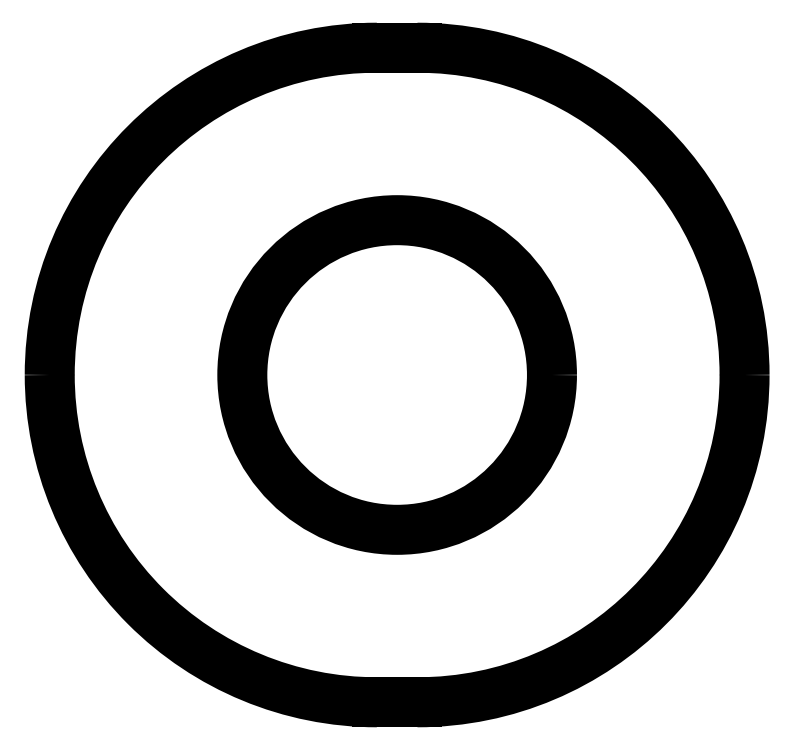
<metadata>
{"format":"dxf","ext":"dxf","renderer":"ezdxf+matplotlib","layout":"modelspace","background":"white","min_lineweight":24,"dpi":150}
</metadata>
<code>
0
SECTION
2
ENTITIES
0
CIRCLE
8
0
10
655.6
20
723.5
30
0
40
6.15
0
LINE
8
0
10
656.4
20
736.5
30
0
11
654.8
21
736.5
31
0
0
ARC
8
0
10
654.8
20
723.5
30
0
40
13
50
90
51
180
0
ARC
8
0
10
654.8
20
723.5
30
0
40
13
50
180
51
270
0
LINE
8
0
10
654.8
20
710.5
30
0
11
656.4
21
710.5
31
0
0
ARC
8
0
10
656.4
20
723.5
30
0
40
13
50
270
51
0
0
ARC
8
0
10
656.4
20
723.5
30
0
40
13
50
5.011e-13
51
90
0
ENDSEC
0
EOF

</code>
